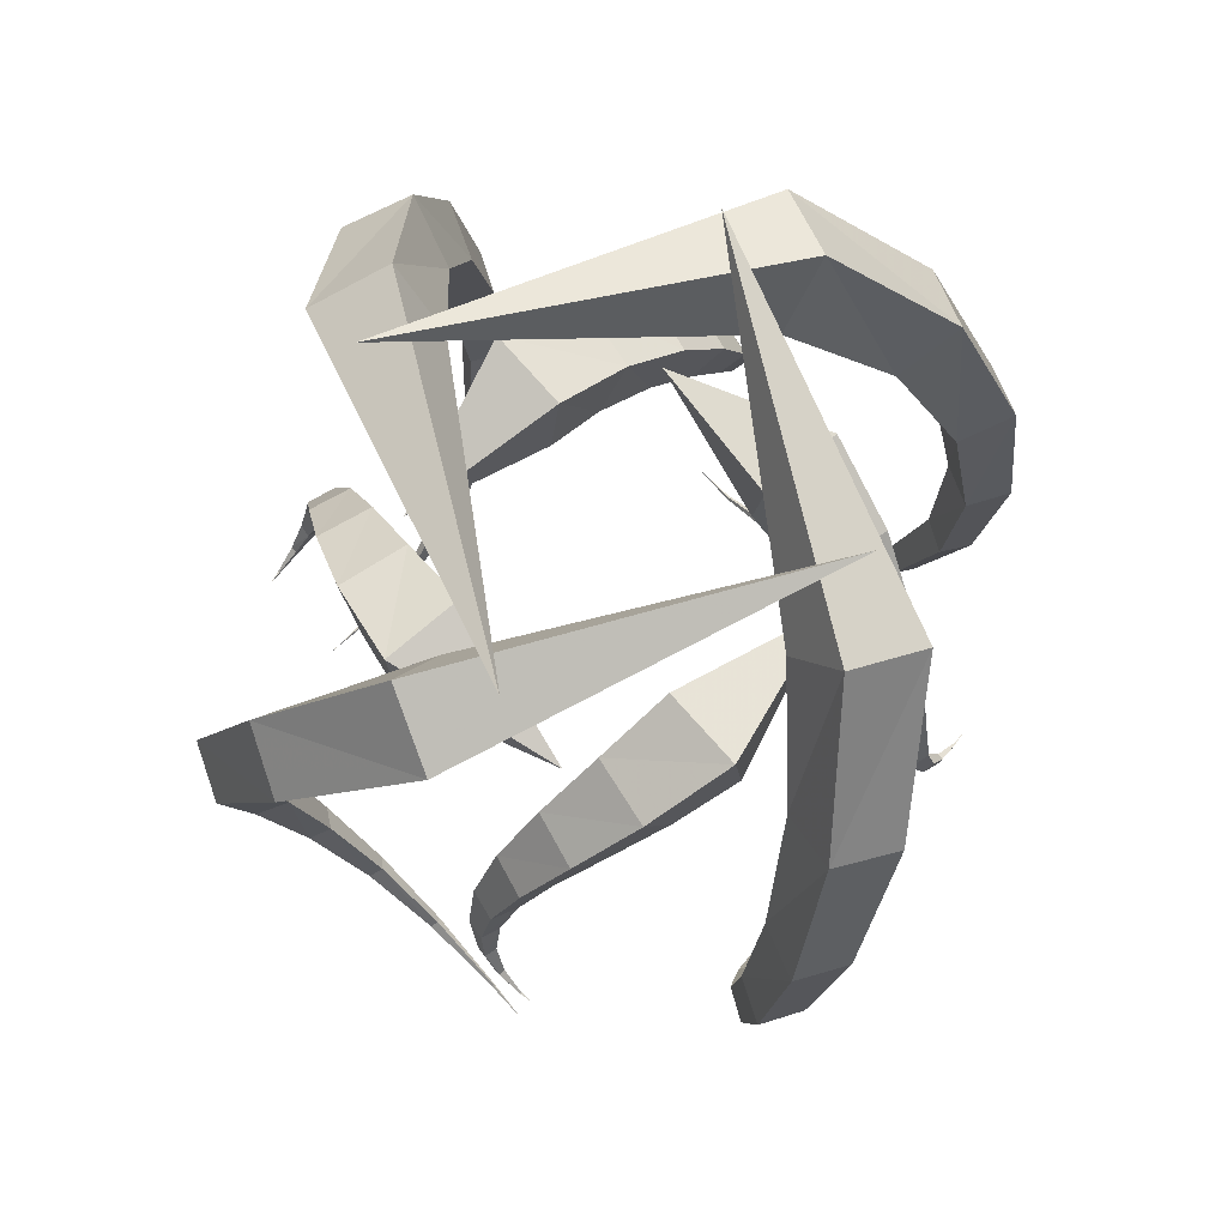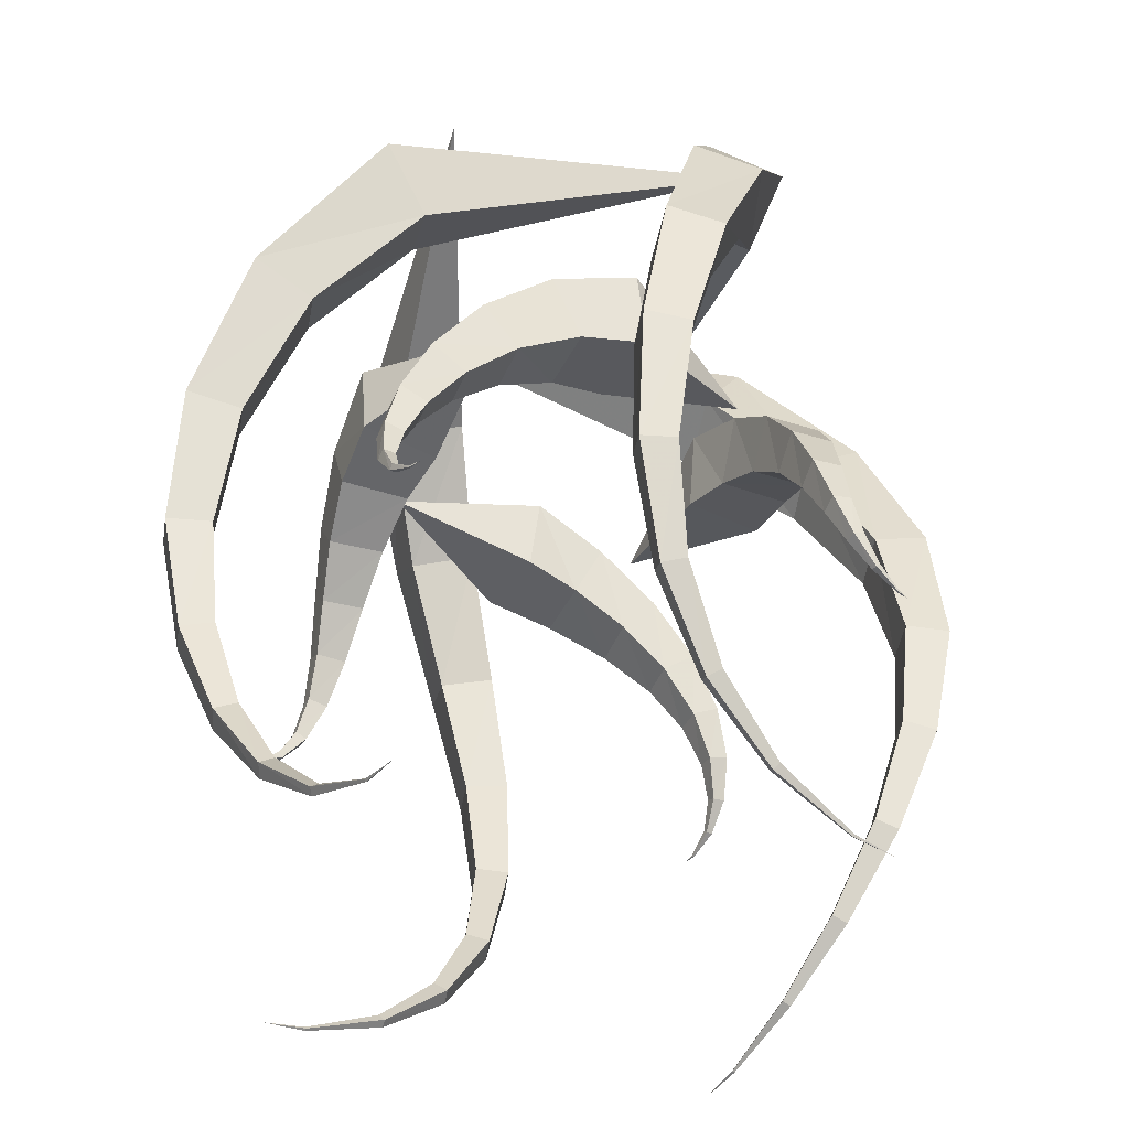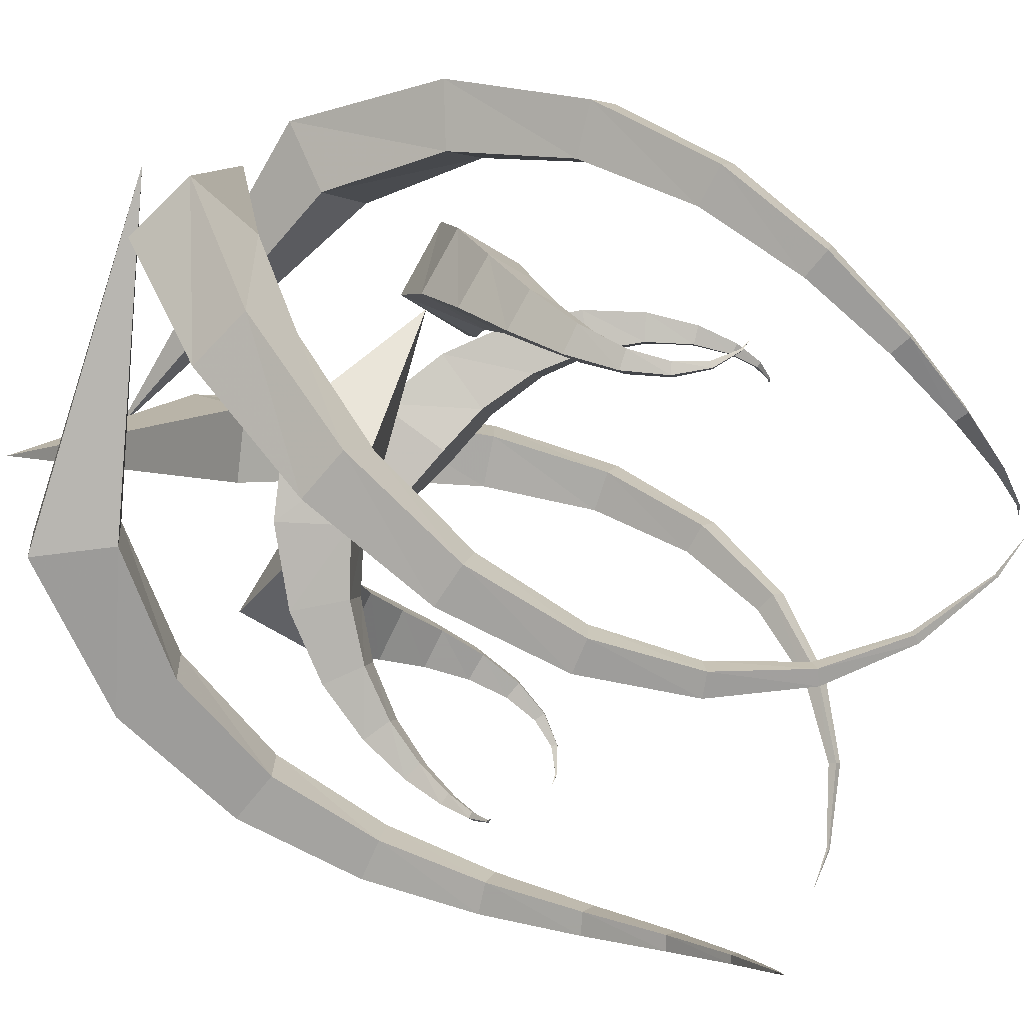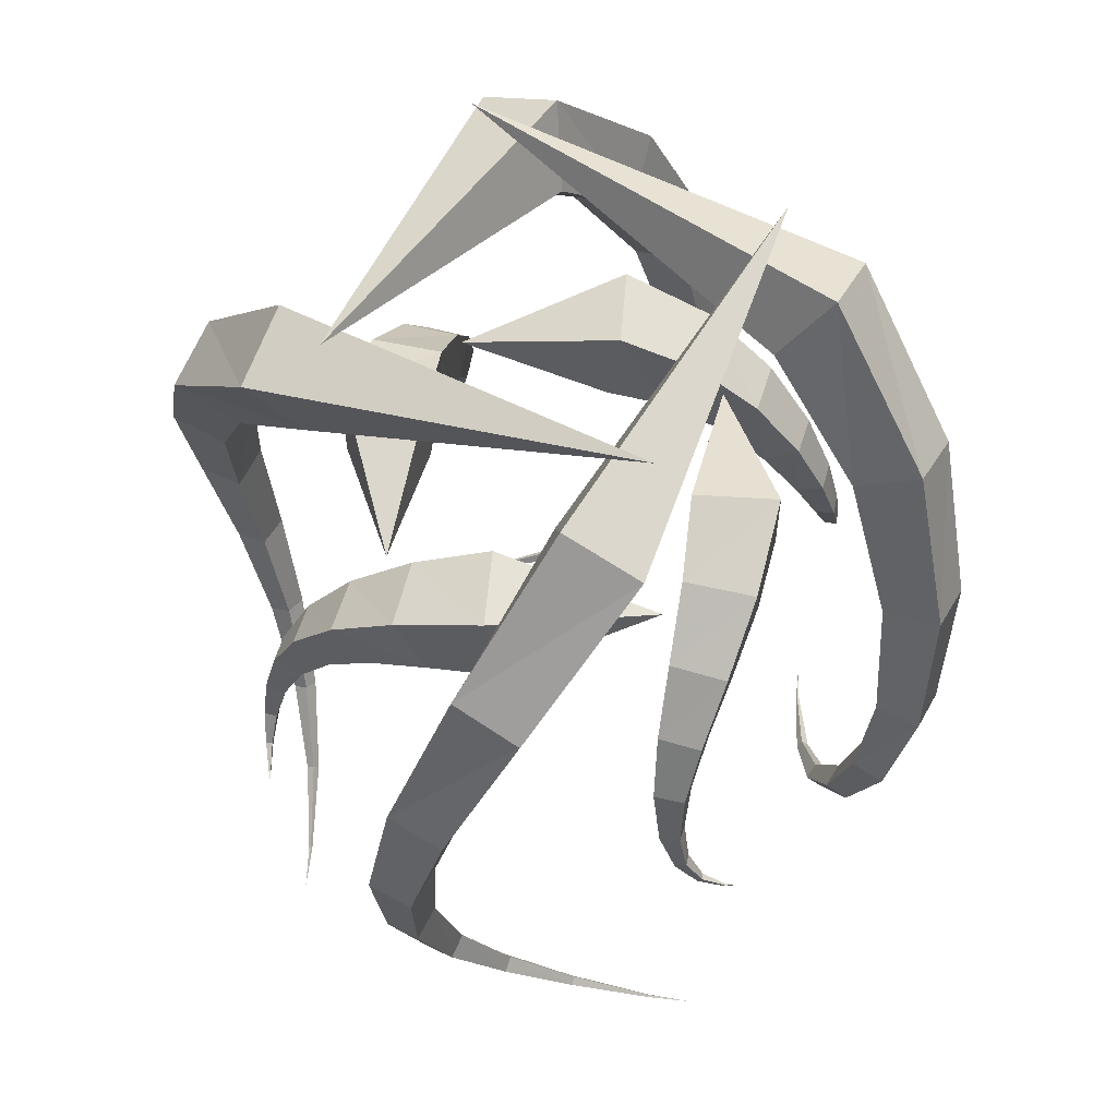
<metadata>
{"format":"obj","ext":"obj","renderer":"f3d","projection":"perspective","resolution":1024,"background":"white","views":[{"elev":72.7,"azim":-47.1,"up":"+Y"},{"elev":-39.5,"azim":141.7,"up":"+Y"},{"elev":74.8,"azim":-60.6,"up":"+Z"},{"elev":55.6,"azim":88.7,"up":"+Y"}]}
</metadata>
<code>
g truc_de_merde Cloneur_2 Motion_Drop_0 Mesh3 Drop_12 _-sweep14
v 99.53 -2.779 -57.86
v 99.53 -2.779 -57.86
v 99.53 -2.779 -57.86
v 99.53 -2.779 -57.86
v 100.2 -2.311 -52.97
v 99.61 -2.269 -52.96
v 99.64 -1.676 -53.19
v 100.3 -1.717 -53.2
v 100.8 2.704 -43.74
v 98.63 2.759 -43.99
v 98.82 4.319 -45.52
v 101 4.263 -45.26
v 100.1 12.43 -35.87
v 96.08 12.06 -36.82
v 96.74 13.87 -40.55
v 100.8 14.23 -39.61
v 97.6 26.73 -30.5
v 91.25 25.02 -32.42
v 92.8 26.36 -38.95
v 99.14 28.06 -37.04
v 92.1 44.65 -28.35
v 83.28 40.22 -31.22
v 86.17 40.69 -41.05
v 94.99 45.12 -38.17
v 82.36 64.5 -29.49
v 71.45 55.66 -32.91
v 75.97 55.32 -46.55
v 86.88 64.16 -43.12
v 67.34 83.96 -33.12
v 55.65 69.13 -36.35
v 61.55 68.46 -54.42
v 73.24 83.29 -51.19
v 46.78 100.4 -37.65
v 36.65 78.75 -39.9
v 42.76 78.43 -62.96
v 52.89 100.1 -60.71
v 21.32 111.4 -41.41
v 17.5 83.27 -41.83
v 20.44 83.89 -69.71
v 24.26 112 -69.29
v -31.36 94.81 -55.24
v -31.36 94.81 -55.24
v -31.36 94.81 -55.24
v -31.36 94.81 -55.24
f 2 6 5 1
f 3 7 6 2
f 4 8 7 3
f 1 5 8 4
f 6 10 9 5
f 7 11 10 6
f 8 12 11 7
f 5 9 12 8
f 10 14 13 9
f 11 15 14 10
f 12 16 15 11
f 9 13 16 12
f 14 18 17 13
f 15 19 18 14
f 16 20 19 15
f 13 17 20 16
f 18 22 21 17
f 19 23 22 18
f 20 24 23 19
f 17 21 24 20
f 22 26 25 21
f 23 27 26 22
f 24 28 27 23
f 21 25 28 24
f 26 30 29 25
f 27 31 30 26
f 28 32 31 27
f 25 29 32 28
f 30 34 33 29
f 31 35 34 30
f 32 36 35 31
f 29 33 36 32
f 34 38 37 33
f 35 39 38 34
f 36 40 39 35
f 33 37 40 36
f 38 42 41 37
f 39 43 42 38
f 40 44 43 39
f 37 41 44 40
g truc_de_merde Cloneur_2 Motion_Drop_0 Mesh3 Drop_23 _-sweep17
v 95.68 -101.4 -45.41
v 95.68 -101.4 -45.41
v 95.68 -101.4 -45.41
v 95.68 -101.4 -45.41
v 94.2 -99.81 -30.3
v 93.48 -99.36 -30.49
v 93.96 -98.64 -30.66
v 94.69 -99.1 -30.47
v 93.41 -88.73 -1.414
v 90.96 -87.24 -2.287
v 92.69 -85.15 -3.613
v 95.13 -86.63 -2.741
v 95.79 -69.45 24.57
v 91.33 -66.94 22.57
v 94.48 -64.15 18.96
v 98.94 -66.66 20.97
v 101.5 -41.99 45.55
v 94.71 -38.85 41.91
v 99.26 -36.53 35.23
v 106.1 -39.67 38.87
v 109.6 -6.601 59.13
v 99.83 -3.836 53.46
v 105.7 -3.237 43.43
v 115.5 -6.002 49.1
v 117.2 36.08 62.81
v 103.8 36.6 55.24
v 111.1 34.56 41.95
v 124.5 34.03 49.52
v 119.6 84.32 54.46
v 102.4 79.97 46.22
v 111.4 75 29.82
v 128.6 79.35 38.07
v 110.5 134.3 33.56
v 90.65 122.3 27.19
v 101.5 114.8 7.52
v 121.3 126.8 13.89
v 83.03 180.3 1.419
v 65.54 157.2 2.561
v 76.88 147.7 -20.78
v 94.36 170.8 -21.92
v -25.19 193.6 -69.43
v -25.19 193.6 -69.43
v -25.19 193.6 -69.43
v -25.19 193.6 -69.43
f 46 50 49 45
f 47 51 50 46
f 48 52 51 47
f 45 49 52 48
f 50 54 53 49
f 51 55 54 50
f 52 56 55 51
f 49 53 56 52
f 54 58 57 53
f 55 59 58 54
f 56 60 59 55
f 53 57 60 56
f 58 62 61 57
f 59 63 62 58
f 60 64 63 59
f 57 61 64 60
f 62 66 65 61
f 63 67 66 62
f 64 68 67 63
f 61 65 68 64
f 66 70 69 65
f 67 71 70 66
f 68 72 71 67
f 65 69 72 68
f 70 74 73 69
f 71 75 74 70
f 72 76 75 71
f 69 73 76 72
f 74 78 77 73
f 75 79 78 74
f 76 80 79 75
f 73 77 80 76
f 78 82 81 77
f 79 83 82 78
f 80 84 83 79
f 77 81 84 80
f 82 86 85 81
f 83 87 86 82
f 84 88 87 83
f 81 85 88 84
g truc_de_merde Cloneur_2 Motion_Drop_1 Mesh Drop_11 _-sweep
v 57.86 -2.779 99.53
v 57.86 -2.779 99.53
v 57.86 -2.779 99.53
v 57.86 -2.779 99.53
v 52.97 -2.311 100.2
v 52.96 -2.269 99.61
v 53.19 -1.676 99.64
v 53.2 -1.717 100.3
v 43.74 2.704 100.8
v 43.99 2.759 98.63
v 45.52 4.319 98.82
v 45.26 4.263 101
v 35.87 12.43 100.1
v 36.82 12.06 96.08
v 40.55 13.87 96.74
v 39.61 14.23 100.8
v 30.5 26.73 97.6
v 32.42 25.02 91.25
v 38.95 26.36 92.8
v 37.04 28.06 99.14
v 28.35 44.65 92.1
v 31.22 40.22 83.28
v 41.05 40.69 86.17
v 38.17 45.12 94.99
v 29.49 64.5 82.36
v 32.91 55.66 71.45
v 46.55 55.32 75.97
v 43.12 64.16 86.88
v 33.12 83.96 67.34
v 36.35 69.13 55.65
v 54.42 68.46 61.55
v 51.19 83.29 73.24
v 37.65 100.4 46.78
v 39.9 78.75 36.65
v 62.96 78.43 42.76
v 60.71 100.1 52.89
v 41.41 111.4 21.32
v 41.83 83.27 17.5
v 69.71 83.89 20.44
v 69.29 112 24.26
v 55.24 94.81 -31.36
v 55.24 94.81 -31.36
v 55.24 94.81 -31.36
v 55.24 94.81 -31.36
f 90 94 93 89
f 91 95 94 90
f 92 96 95 91
f 89 93 96 92
f 94 98 97 93
f 95 99 98 94
f 96 100 99 95
f 93 97 100 96
f 98 102 101 97
f 99 103 102 98
f 100 104 103 99
f 97 101 104 100
f 102 106 105 101
f 103 107 106 102
f 104 108 107 103
f 101 105 108 104
f 106 110 109 105
f 107 111 110 106
f 108 112 111 107
f 105 109 112 108
f 110 114 113 109
f 111 115 114 110
f 112 116 115 111
f 109 113 116 112
f 114 118 117 113
f 115 119 118 114
f 116 120 119 115
f 113 117 120 116
f 118 122 121 117
f 119 123 122 118
f 120 124 123 119
f 117 121 124 120
f 122 126 125 121
f 123 127 126 122
f 124 128 127 123
f 121 125 128 124
f 126 130 129 125
f 127 131 130 126
f 128 132 131 127
f 125 129 132 128
g truc_de_merde Cloneur_2 Motion_Drop_1 Mesh Drop_21 _-sweep5
v 45.41 -101.4 95.68
v 45.41 -101.4 95.68
v 45.41 -101.4 95.68
v 45.41 -101.4 95.68
v 30.3 -99.81 94.2
v 30.49 -99.36 93.48
v 30.66 -98.64 93.96
v 30.47 -99.1 94.69
v 1.414 -88.73 93.41
v 2.287 -87.24 90.96
v 3.613 -85.15 92.69
v 2.741 -86.63 95.13
v -24.57 -69.45 95.79
v -22.57 -66.94 91.33
v -18.96 -64.15 94.48
v -20.97 -66.66 98.94
v -45.55 -41.99 101.5
v -41.91 -38.85 94.71
v -35.23 -36.53 99.26
v -38.87 -39.67 106.1
v -59.13 -6.601 109.6
v -53.46 -3.836 99.83
v -43.43 -3.237 105.7
v -49.1 -6.002 115.5
v -62.81 36.08 117.2
v -55.24 36.6 103.8
v -41.95 34.56 111.1
v -49.52 34.03 124.5
v -54.46 84.32 119.6
v -46.22 79.97 102.4
v -29.82 75 111.4
v -38.07 79.35 128.6
v -33.56 134.3 110.5
v -27.19 122.3 90.65
v -7.52 114.8 101.5
v -13.89 126.8 121.3
v -1.419 180.3 83.03
v -2.561 157.2 65.54
v 20.78 147.7 76.88
v 21.92 170.8 94.36
v 69.43 193.6 -25.19
v 69.43 193.6 -25.19
v 69.43 193.6 -25.19
v 69.43 193.6 -25.19
f 134 138 137 133
f 135 139 138 134
f 136 140 139 135
f 133 137 140 136
f 138 142 141 137
f 139 143 142 138
f 140 144 143 139
f 137 141 144 140
f 142 146 145 141
f 143 147 146 142
f 144 148 147 143
f 141 145 148 144
f 146 150 149 145
f 147 151 150 146
f 148 152 151 147
f 145 149 152 148
f 150 154 153 149
f 151 155 154 150
f 152 156 155 151
f 149 153 156 152
f 154 158 157 153
f 155 159 158 154
f 156 160 159 155
f 153 157 160 156
f 158 162 161 157
f 159 163 162 158
f 160 164 163 159
f 157 161 164 160
f 162 166 165 161
f 163 167 166 162
f 164 168 167 163
f 161 165 168 164
f 166 170 169 165
f 167 171 170 166
f 168 172 171 167
f 165 169 172 168
f 170 174 173 169
f 171 175 174 170
f 172 176 175 171
f 169 173 176 172
g truc_de_merde Cloneur_2 Motion_Drop_2 Mesh2 Drop_13 _-sweep12
v -99.53 -2.779 57.86
v -99.53 -2.779 57.86
v -99.53 -2.779 57.86
v -99.53 -2.779 57.86
v -100.2 -2.311 52.97
v -99.61 -2.269 52.96
v -99.64 -1.676 53.19
v -100.3 -1.717 53.2
v -100.8 2.704 43.74
v -98.63 2.759 43.99
v -98.82 4.319 45.52
v -101 4.263 45.26
v -100.1 12.43 35.87
v -96.08 12.06 36.82
v -96.74 13.87 40.55
v -100.8 14.23 39.61
v -97.6 26.73 30.5
v -91.25 25.02 32.42
v -92.8 26.36 38.95
v -99.14 28.06 37.04
v -92.1 44.65 28.35
v -83.28 40.22 31.22
v -86.17 40.69 41.05
v -94.99 45.12 38.17
v -82.36 64.5 29.49
v -71.45 55.66 32.91
v -75.97 55.32 46.55
v -86.88 64.16 43.12
v -67.34 83.96 33.12
v -55.65 69.13 36.35
v -61.55 68.46 54.42
v -73.24 83.29 51.19
v -46.78 100.4 37.65
v -36.65 78.75 39.9
v -42.76 78.43 62.96
v -52.89 100.1 60.71
v -21.32 111.4 41.41
v -17.5 83.27 41.83
v -20.44 83.89 69.71
v -24.26 112 69.29
v 31.36 94.81 55.24
v 31.36 94.81 55.24
v 31.36 94.81 55.24
v 31.36 94.81 55.24
f 178 182 181 177
f 179 183 182 178
f 180 184 183 179
f 177 181 184 180
f 182 186 185 181
f 183 187 186 182
f 184 188 187 183
f 181 185 188 184
f 186 190 189 185
f 187 191 190 186
f 188 192 191 187
f 185 189 192 188
f 190 194 193 189
f 191 195 194 190
f 192 196 195 191
f 189 193 196 192
f 194 198 197 193
f 195 199 198 194
f 196 200 199 195
f 193 197 200 196
f 198 202 201 197
f 199 203 202 198
f 200 204 203 199
f 197 201 204 200
f 202 206 205 201
f 203 207 206 202
f 204 208 207 203
f 201 205 208 204
f 206 210 209 205
f 207 211 210 206
f 208 212 211 207
f 205 209 212 208
f 210 214 213 209
f 211 215 214 210
f 212 216 215 211
f 209 213 216 212
f 214 218 217 213
f 215 219 218 214
f 216 220 219 215
f 213 217 220 216
g truc_de_merde Cloneur_2 Motion_Drop_2 Mesh2 Drop_22 _-sweep9
v -95.68 -101.4 45.41
v -95.68 -101.4 45.41
v -95.68 -101.4 45.41
v -95.68 -101.4 45.41
v -94.2 -99.81 30.3
v -93.48 -99.36 30.49
v -93.96 -98.64 30.66
v -94.69 -99.1 30.47
v -93.41 -88.73 1.414
v -90.96 -87.24 2.287
v -92.69 -85.15 3.613
v -95.13 -86.63 2.741
v -95.79 -69.45 -24.57
v -91.33 -66.94 -22.57
v -94.48 -64.15 -18.96
v -98.94 -66.66 -20.97
v -101.5 -41.99 -45.55
v -94.71 -38.85 -41.91
v -99.26 -36.53 -35.23
v -106.1 -39.67 -38.87
v -109.6 -6.601 -59.13
v -99.83 -3.836 -53.46
v -105.7 -3.237 -43.43
v -115.5 -6.002 -49.1
v -117.2 36.08 -62.81
v -103.8 36.6 -55.24
v -111.1 34.56 -41.95
v -124.5 34.03 -49.52
v -119.6 84.32 -54.46
v -102.4 79.97 -46.22
v -111.4 75 -29.82
v -128.6 79.35 -38.07
v -110.5 134.3 -33.56
v -90.65 122.3 -27.19
v -101.5 114.8 -7.52
v -121.3 126.8 -13.89
v -83.03 180.3 -1.419
v -65.54 157.2 -2.561
v -76.88 147.7 20.78
v -94.36 170.8 21.92
v 25.19 193.6 69.43
v 25.19 193.6 69.43
v 25.19 193.6 69.43
v 25.19 193.6 69.43
f 222 226 225 221
f 223 227 226 222
f 224 228 227 223
f 221 225 228 224
f 226 230 229 225
f 227 231 230 226
f 228 232 231 227
f 225 229 232 228
f 230 234 233 229
f 231 235 234 230
f 232 236 235 231
f 229 233 236 232
f 234 238 237 233
f 235 239 238 234
f 236 240 239 235
f 233 237 240 236
f 238 242 241 237
f 239 243 242 238
f 240 244 243 239
f 237 241 244 240
f 242 246 245 241
f 243 247 246 242
f 244 248 247 243
f 241 245 248 244
f 246 250 249 245
f 247 251 250 246
f 248 252 251 247
f 245 249 252 248
f 250 254 253 249
f 251 255 254 250
f 252 256 255 251
f 249 253 256 252
f 254 258 257 253
f 255 259 258 254
f 256 260 259 255
f 253 257 260 256
f 258 262 261 257
f 259 263 262 258
f 260 264 263 259
f 257 261 264 260
g truc_de_merde Cloneur_2 Motion_Drop_3 Mesh1 Drop_1 _-sweep3
v -57.86 -2.779 -99.53
v -57.86 -2.779 -99.53
v -57.86 -2.779 -99.53
v -57.86 -2.779 -99.53
v -52.97 -2.311 -100.2
v -52.96 -2.269 -99.61
v -53.19 -1.676 -99.64
v -53.2 -1.717 -100.3
v -43.74 2.704 -100.8
v -43.99 2.759 -98.63
v -45.52 4.319 -98.82
v -45.26 4.263 -101
v -35.87 12.43 -100.1
v -36.82 12.06 -96.08
v -40.55 13.87 -96.74
v -39.61 14.23 -100.8
v -30.5 26.73 -97.6
v -32.42 25.02 -91.25
v -38.95 26.36 -92.8
v -37.04 28.06 -99.14
v -28.35 44.65 -92.1
v -31.22 40.22 -83.28
v -41.05 40.69 -86.17
v -38.17 45.12 -94.99
v -29.49 64.5 -82.36
v -32.91 55.66 -71.45
v -46.55 55.32 -75.97
v -43.12 64.16 -86.88
v -33.12 83.96 -67.34
v -36.35 69.13 -55.65
v -54.42 68.46 -61.55
v -51.19 83.29 -73.24
v -37.65 100.4 -46.78
v -39.9 78.75 -36.65
v -62.96 78.43 -42.76
v -60.71 100.1 -52.89
v -41.41 111.4 -21.32
v -41.83 83.27 -17.5
v -69.71 83.89 -20.44
v -69.29 112 -24.26
v -55.24 94.81 31.36
v -55.24 94.81 31.36
v -55.24 94.81 31.36
v -55.24 94.81 31.36
f 266 270 269 265
f 267 271 270 266
f 268 272 271 267
f 265 269 272 268
f 270 274 273 269
f 271 275 274 270
f 272 276 275 271
f 269 273 276 272
f 274 278 277 273
f 275 279 278 274
f 276 280 279 275
f 273 277 280 276
f 278 282 281 277
f 279 283 282 278
f 280 284 283 279
f 277 281 284 280
f 282 286 285 281
f 283 287 286 282
f 284 288 287 283
f 281 285 288 284
f 286 290 289 285
f 287 291 290 286
f 288 292 291 287
f 285 289 292 288
f 290 294 293 289
f 291 295 294 290
f 292 296 295 291
f 289 293 296 292
f 294 298 297 293
f 295 299 298 294
f 296 300 299 295
f 293 297 300 296
f 298 302 301 297
f 299 303 302 298
f 300 304 303 299
f 297 301 304 300
f 302 306 305 301
f 303 307 306 302
f 304 308 307 303
f 301 305 308 304
g truc_de_merde Cloneur_2 Motion_Drop_3 Mesh1 Drop_2 _-sweep10
v -45.41 -101.4 -95.68
v -45.41 -101.4 -95.68
v -45.41 -101.4 -95.68
v -45.41 -101.4 -95.68
v -30.3 -99.81 -94.2
v -30.49 -99.36 -93.48
v -30.66 -98.64 -93.96
v -30.47 -99.1 -94.69
v -1.414 -88.73 -93.41
v -2.287 -87.24 -90.96
v -3.613 -85.15 -92.69
v -2.741 -86.63 -95.13
v 24.57 -69.45 -95.79
v 22.57 -66.94 -91.33
v 18.96 -64.15 -94.48
v 20.97 -66.66 -98.94
v 45.55 -41.99 -101.5
v 41.91 -38.85 -94.71
v 35.23 -36.53 -99.26
v 38.87 -39.67 -106.1
v 59.13 -6.601 -109.6
v 53.46 -3.836 -99.83
v 43.43 -3.237 -105.7
v 49.1 -6.002 -115.5
v 62.81 36.08 -117.2
v 55.24 36.6 -103.8
v 41.95 34.56 -111.1
v 49.52 34.03 -124.5
v 54.46 84.32 -119.6
v 46.22 79.97 -102.4
v 29.82 75 -111.4
v 38.07 79.35 -128.6
v 33.56 134.3 -110.5
v 27.19 122.3 -90.65
v 7.52 114.8 -101.5
v 13.89 126.8 -121.3
v 1.419 180.3 -83.03
v 2.561 157.2 -65.54
v -20.78 147.7 -76.88
v -21.92 170.8 -94.36
v -69.43 193.6 25.19
v -69.43 193.6 25.19
v -69.43 193.6 25.19
v -69.43 193.6 25.19
f 310 314 313 309
f 311 315 314 310
f 312 316 315 311
f 309 313 316 312
f 314 318 317 313
f 315 319 318 314
f 316 320 319 315
f 313 317 320 316
f 318 322 321 317
f 319 323 322 318
f 320 324 323 319
f 317 321 324 320
f 322 326 325 321
f 323 327 326 322
f 324 328 327 323
f 321 325 328 324
f 326 330 329 325
f 327 331 330 326
f 328 332 331 327
f 325 329 332 328
f 330 334 333 329
f 331 335 334 330
f 332 336 335 331
f 329 333 336 332
f 334 338 337 333
f 335 339 338 334
f 336 340 339 335
f 333 337 340 336
f 338 342 341 337
f 339 343 342 338
f 340 344 343 339
f 337 341 344 340
f 342 346 345 341
f 343 347 346 342
f 344 348 347 343
f 341 345 348 344
f 346 350 349 345
f 347 351 350 346
f 348 352 351 347
f 345 349 352 348

</code>
